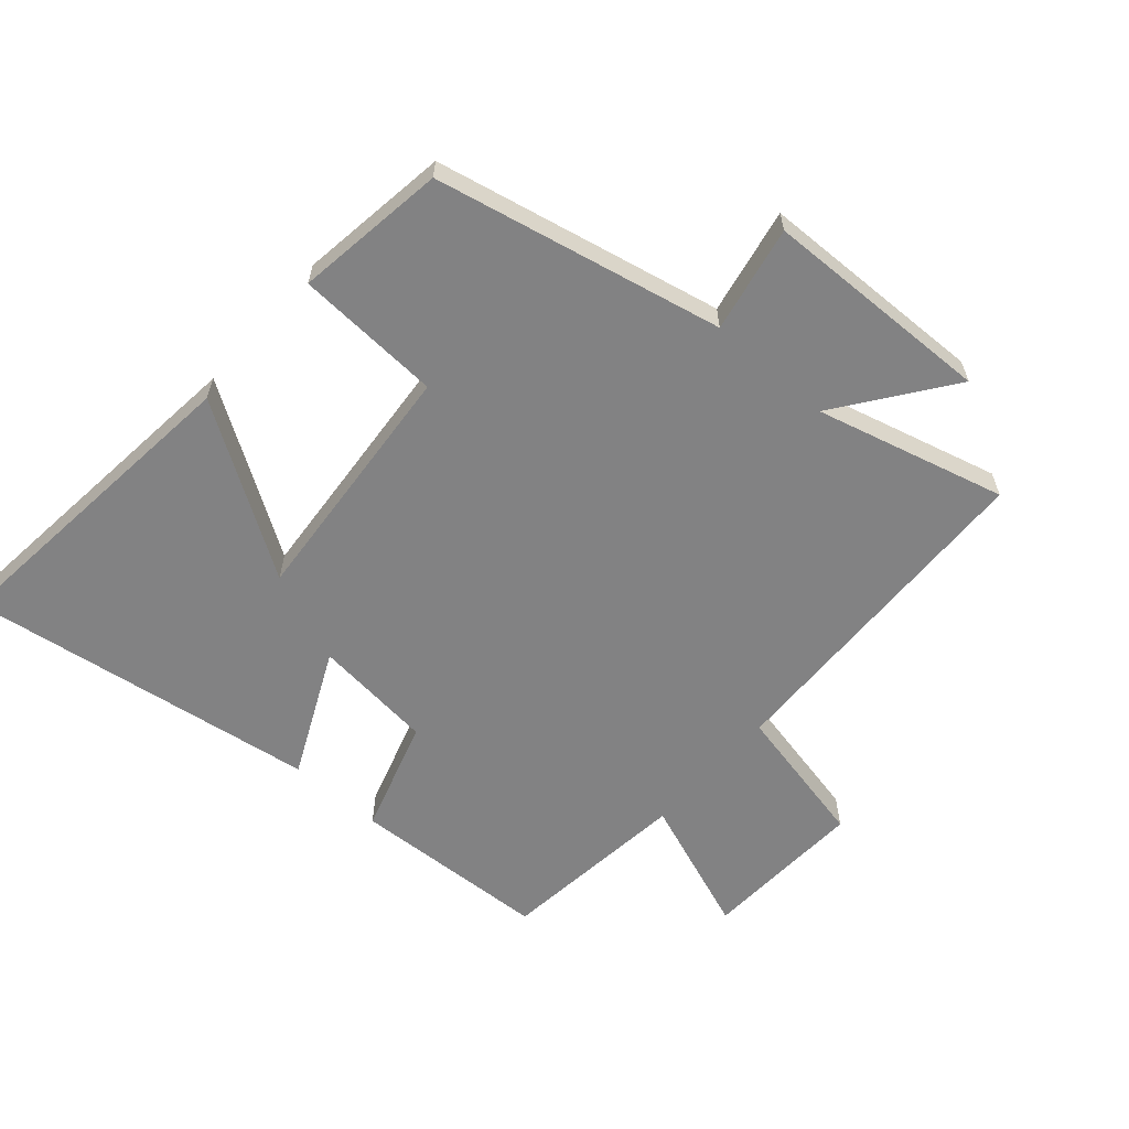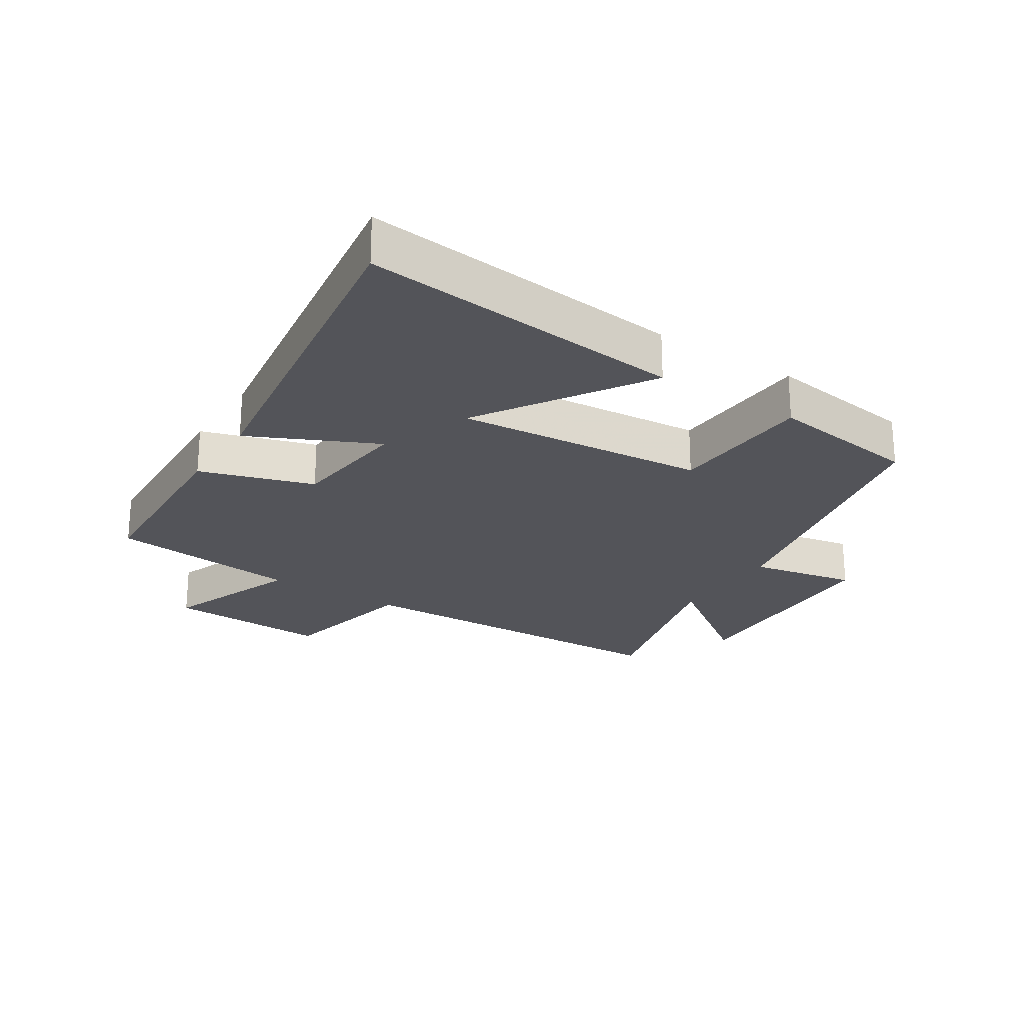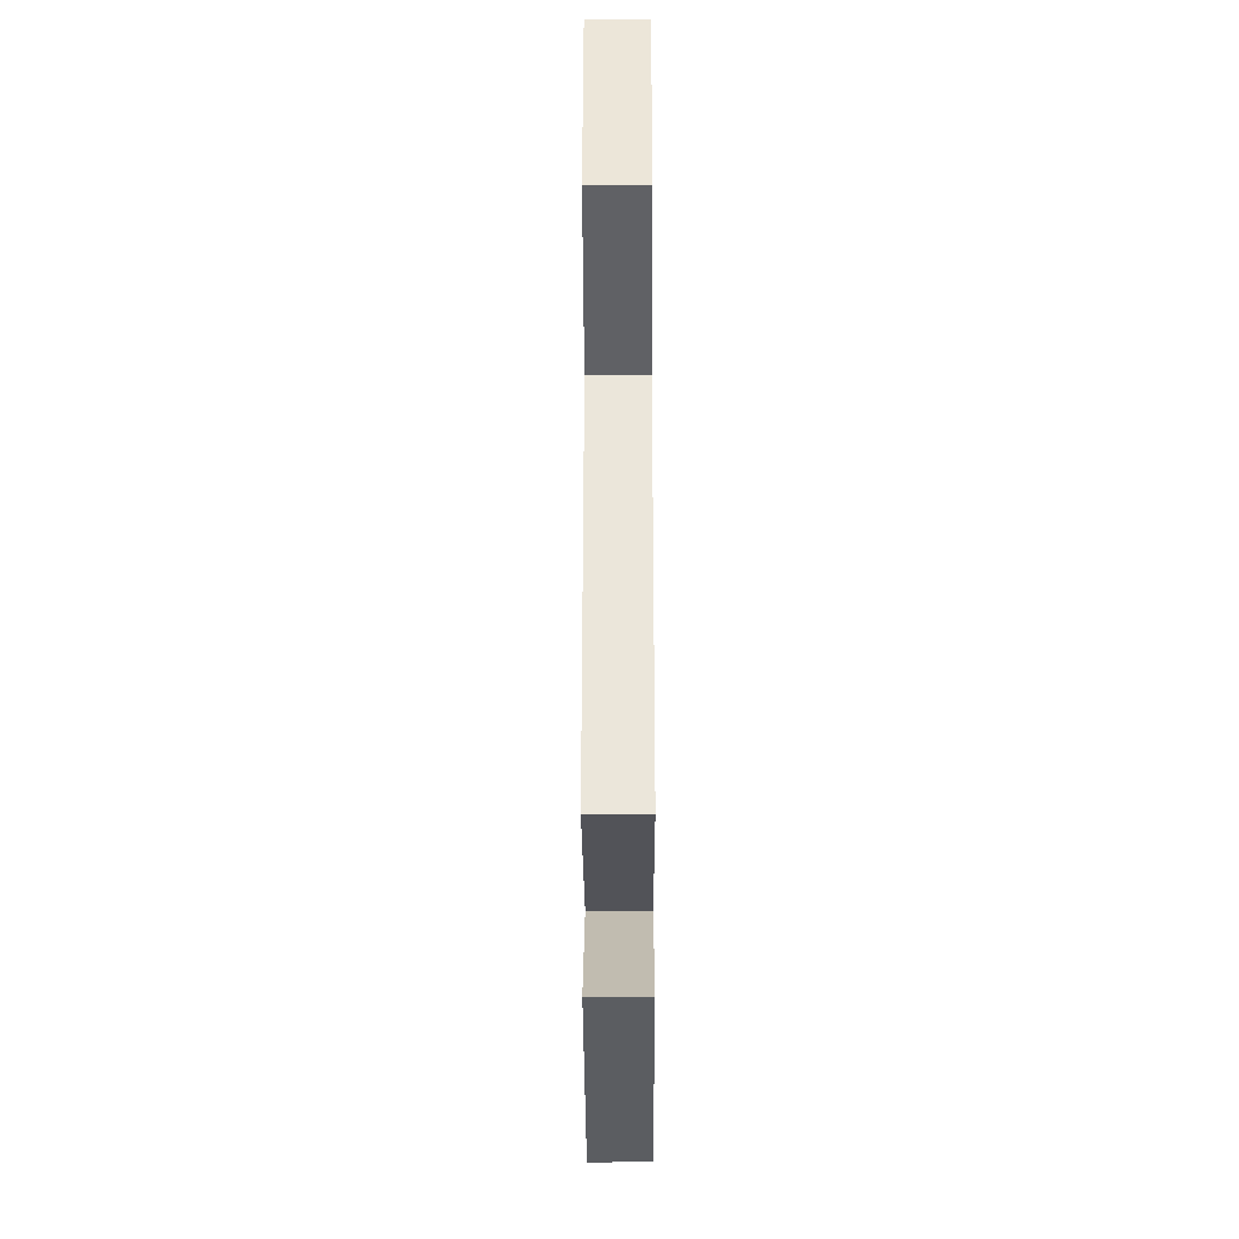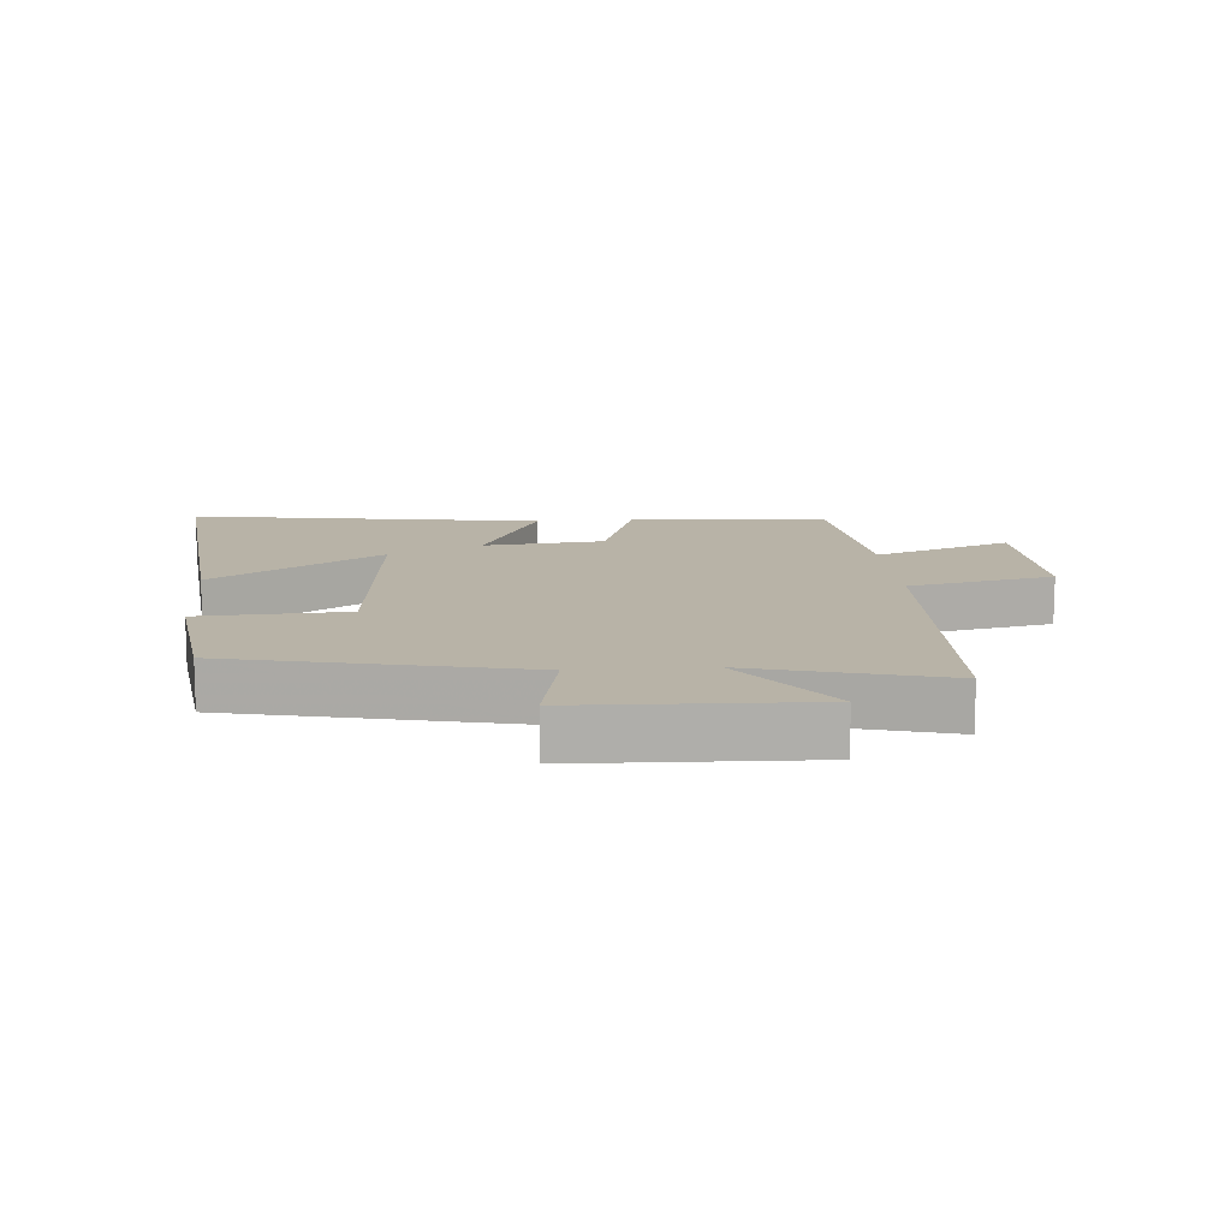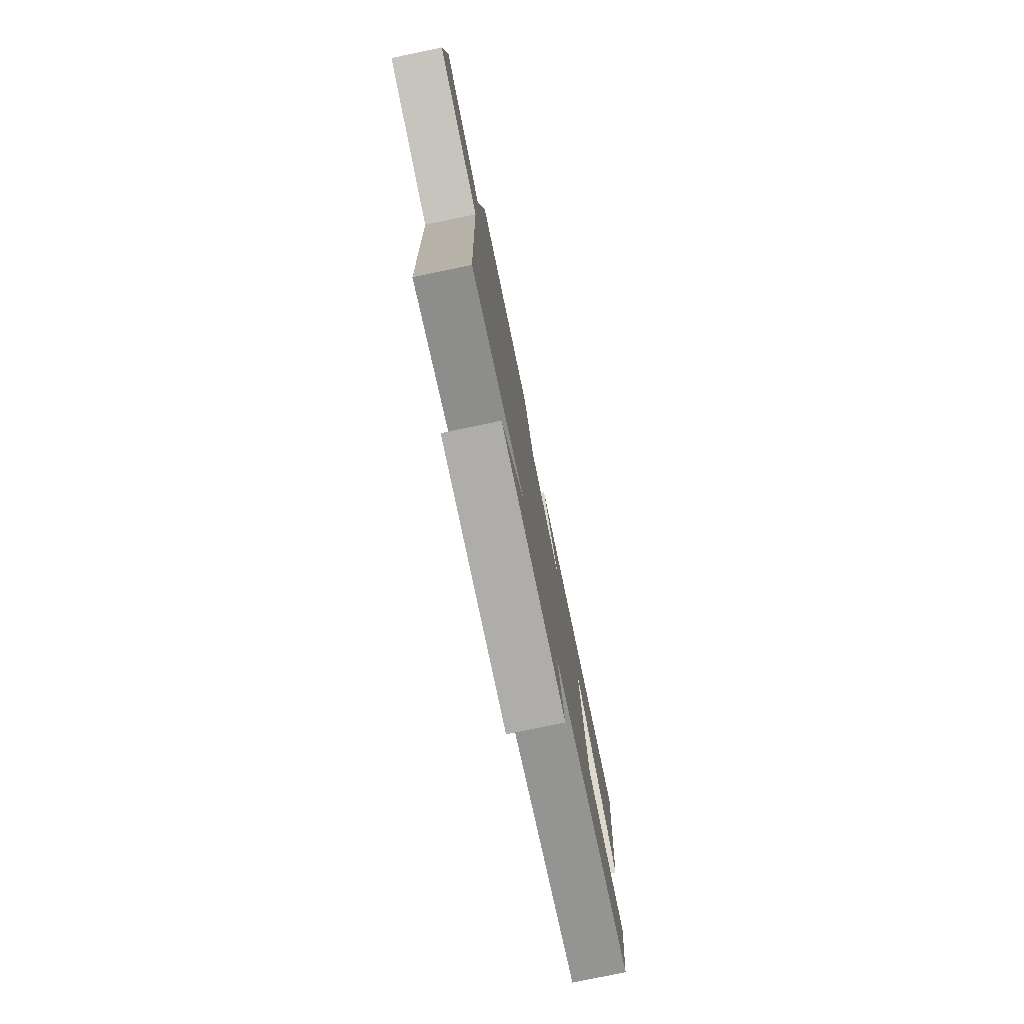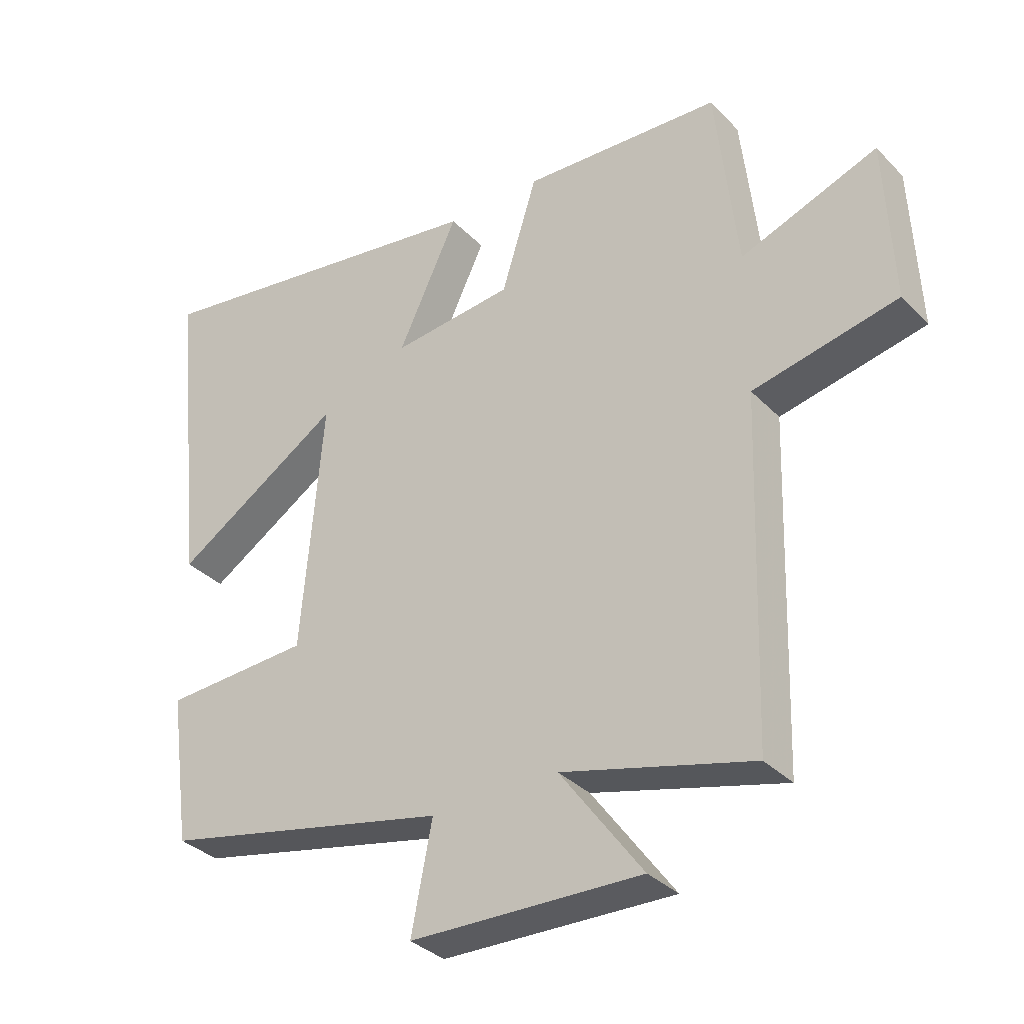
<metadata>
{"format":"obj","ext":"obj","renderer":"f3d","projection":"perspective","resolution":1024,"background":"white","views":[{"elev":-60.9,"azim":138.7,"up":"+Y"},{"elev":-23.7,"azim":57.2,"up":"+Y"},{"elev":-37.4,"azim":-89.8,"up":"+Z"},{"elev":12.7,"azim":175.7,"up":"+Y"},{"elev":-78.8,"azim":-78.3,"up":"+Z"},{"elev":-33.9,"azim":-143.3,"up":"+Z"}]}
</metadata>
<code>
v -0.483 0.07 -0.579
v -0.5 0.07 -0.043
v -0.727 0.07 0.005
v -0.715 0.07 0.263
v -0.5 0.07 0.183
v -0.466 0.07 0.484
v -0.154 0.07 0.5
v -0.098 0.07 0.321
v 0.092 0.07 0.301
v -0.002 0.07 0.5
v 0.553 0.07 0.583
v 0.5 0.07 0.074
v 0.236 0.07 0.242
v 0.27 0.07 -0.152
v 0.5 0.07 -0.164
v 0.467 0.07 -0.402
v 0.015 0.07 -0.5
v 0.048 0.07 -0.667
v -0.314 0.07 -0.677
v -0.185 0.07 -0.5
v -0.483 0 -0.579
v -0.5 0 -0.043
v -0.727 0 0.005
v -0.715 0 0.263
v -0.5 0 0.183
v -0.466 0 0.484
v -0.154 0 0.5
v -0.098 0 0.321
v 0.092 0 0.301
v -0.002 0 0.5
v 0.553 0 0.583
v 0.5 0 0.074
v 0.236 0 0.242
v 0.27 0 -0.152
v 0.5 0 -0.164
v 0.467 0 -0.402
v 0.015 0 -0.5
v 0.048 0 -0.667
v -0.314 0 -0.677
v -0.185 0 -0.5
f 17 18 19 20
f 16 17 20
f 15 16 20
f 14 15 20
f 20 1 2
f 14 20 2
f 13 14 2
f 10 11 12 13
f 9 10 13
f 13 2 3
f 9 13 3
f 8 9 3
f 5 6 7 8
f 5 8 3
f 3 4 5
f 40 39 38 37
f 40 37 36
f 40 36 35
f 40 35 34
f 22 21 40
f 22 40 34
f 22 34 33
f 33 32 31 30
f 33 30 29
f 23 22 33
f 23 33 29
f 23 29 28
f 28 27 26 25
f 23 28 25
f 25 24 23
f 1 21 22 2
f 2 22 23 3
f 3 23 24 4
f 4 24 25 5
f 5 25 26 6
f 6 26 27 7
f 7 27 28 8
f 8 28 29 9
f 9 29 30 10
f 10 30 31 11
f 11 31 32 12
f 12 32 33 13
f 13 33 34 14
f 14 34 35 15
f 15 35 36 16
f 16 36 37 17
f 17 37 38 18
f 18 38 39 19
f 19 39 40 20
f 20 40 21 1

</code>
